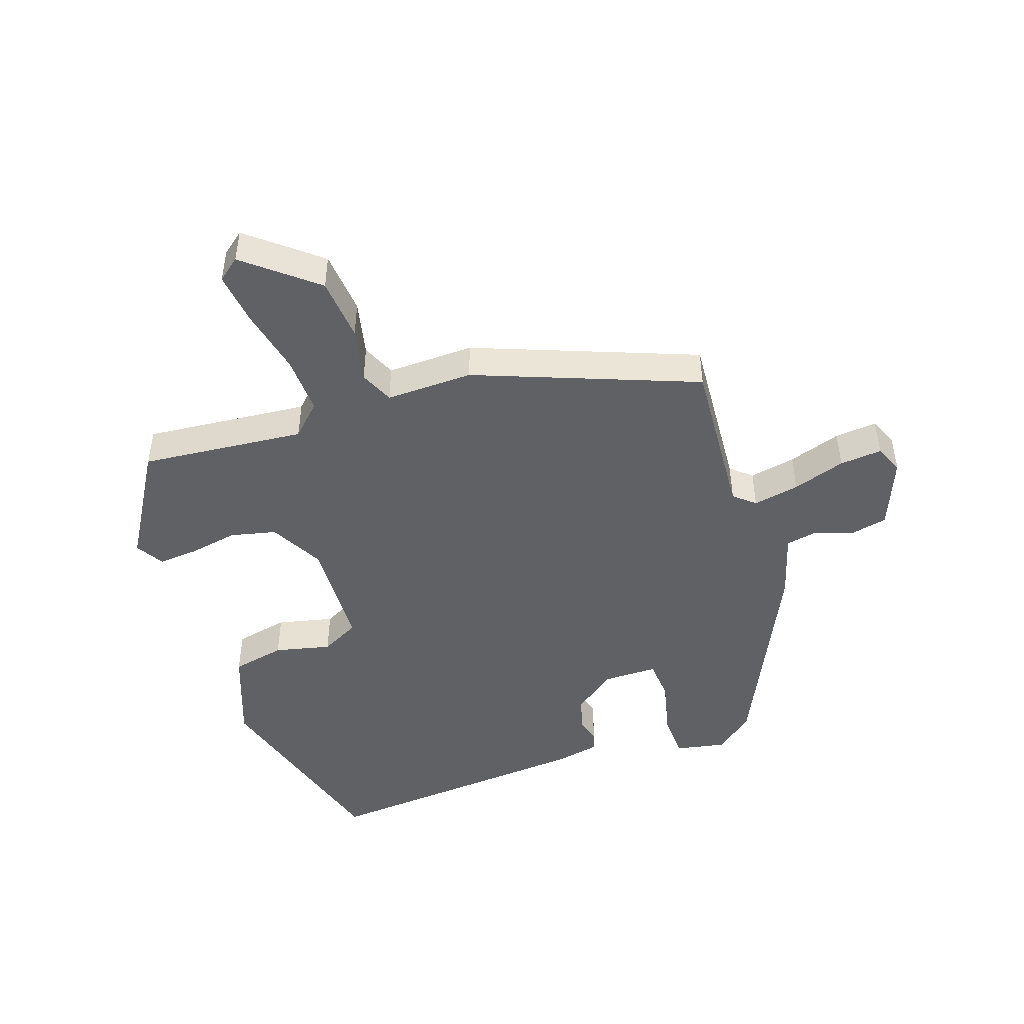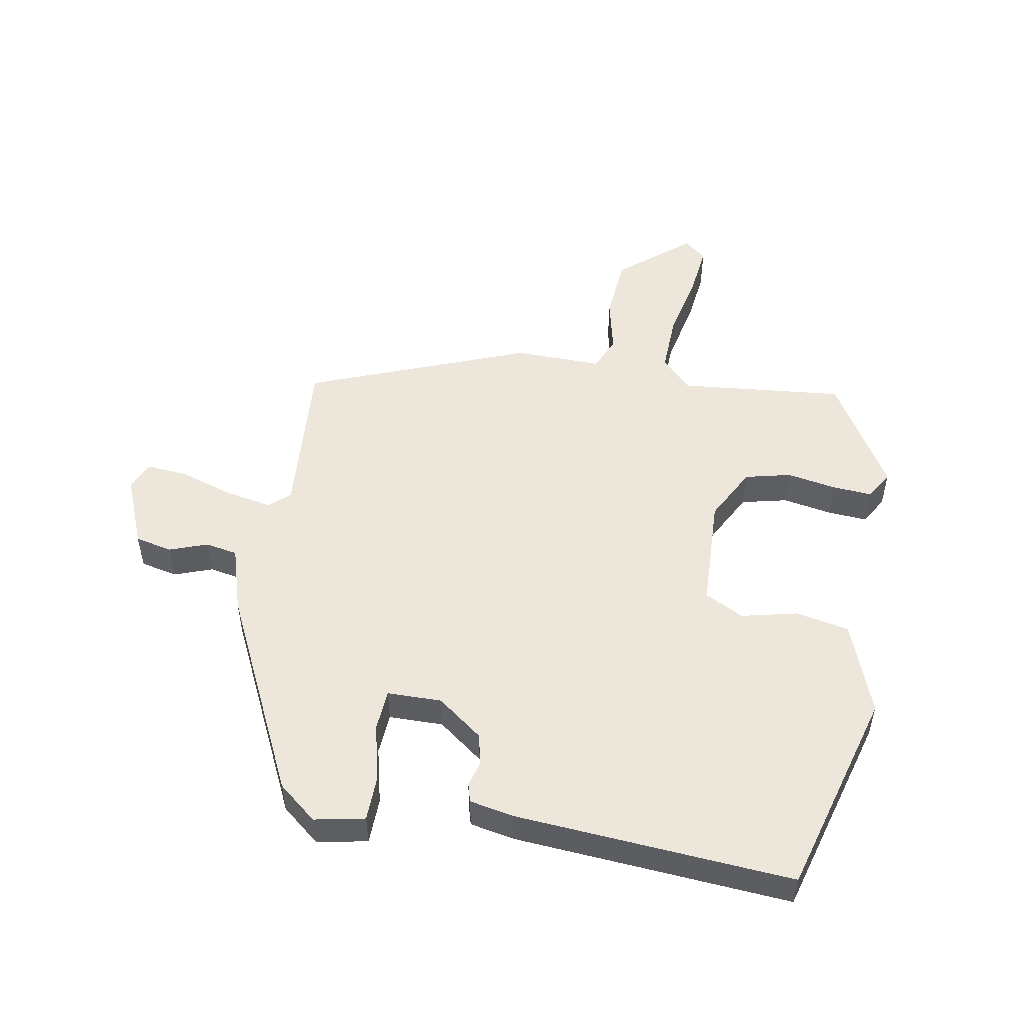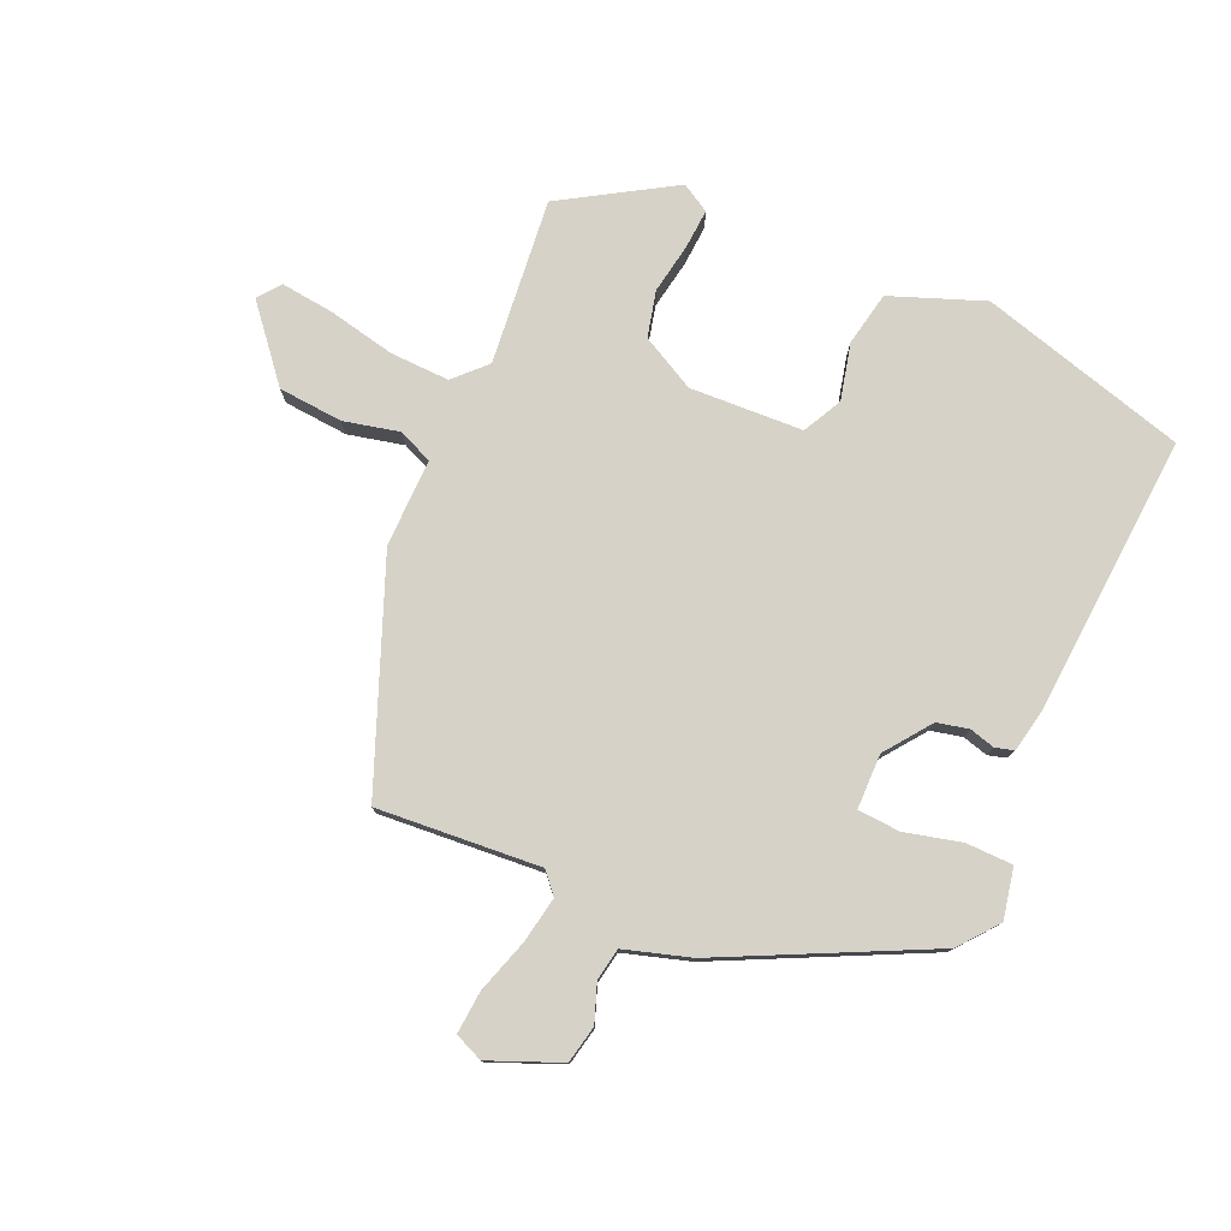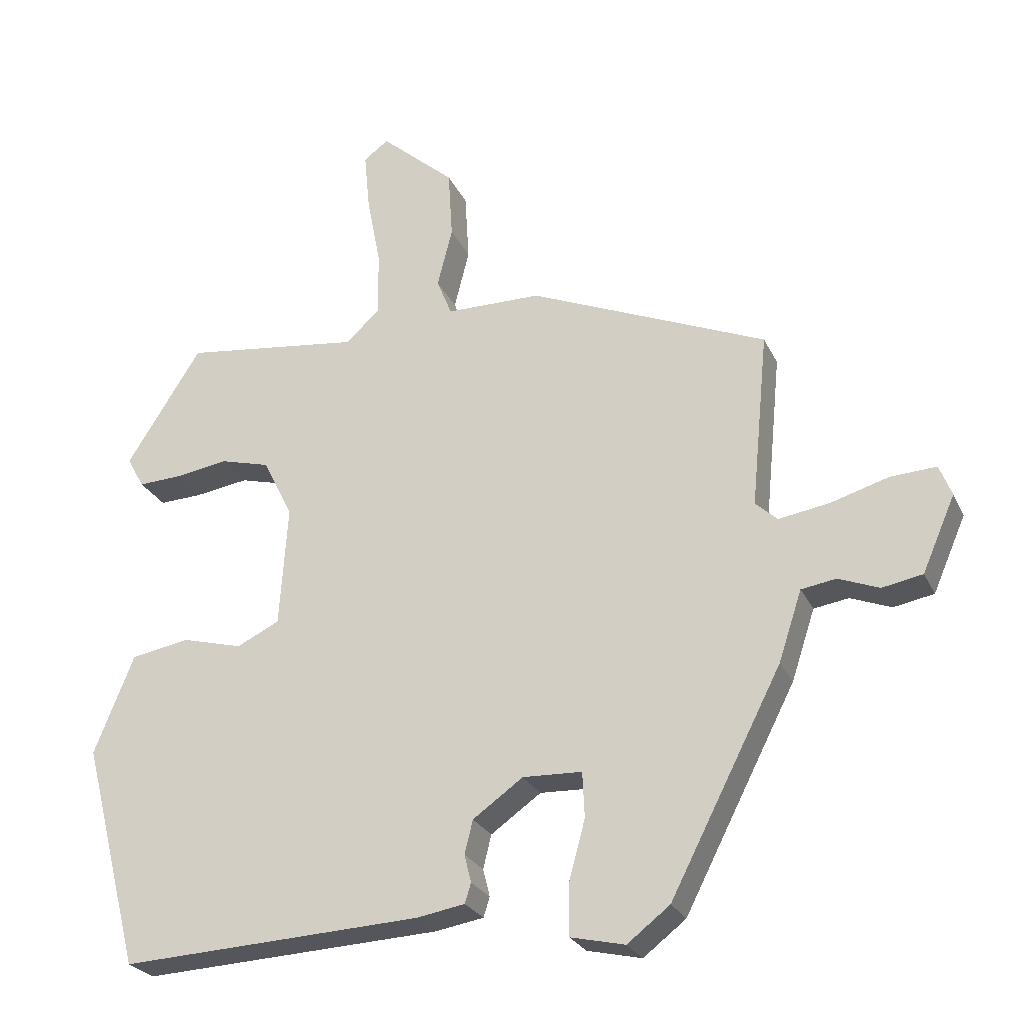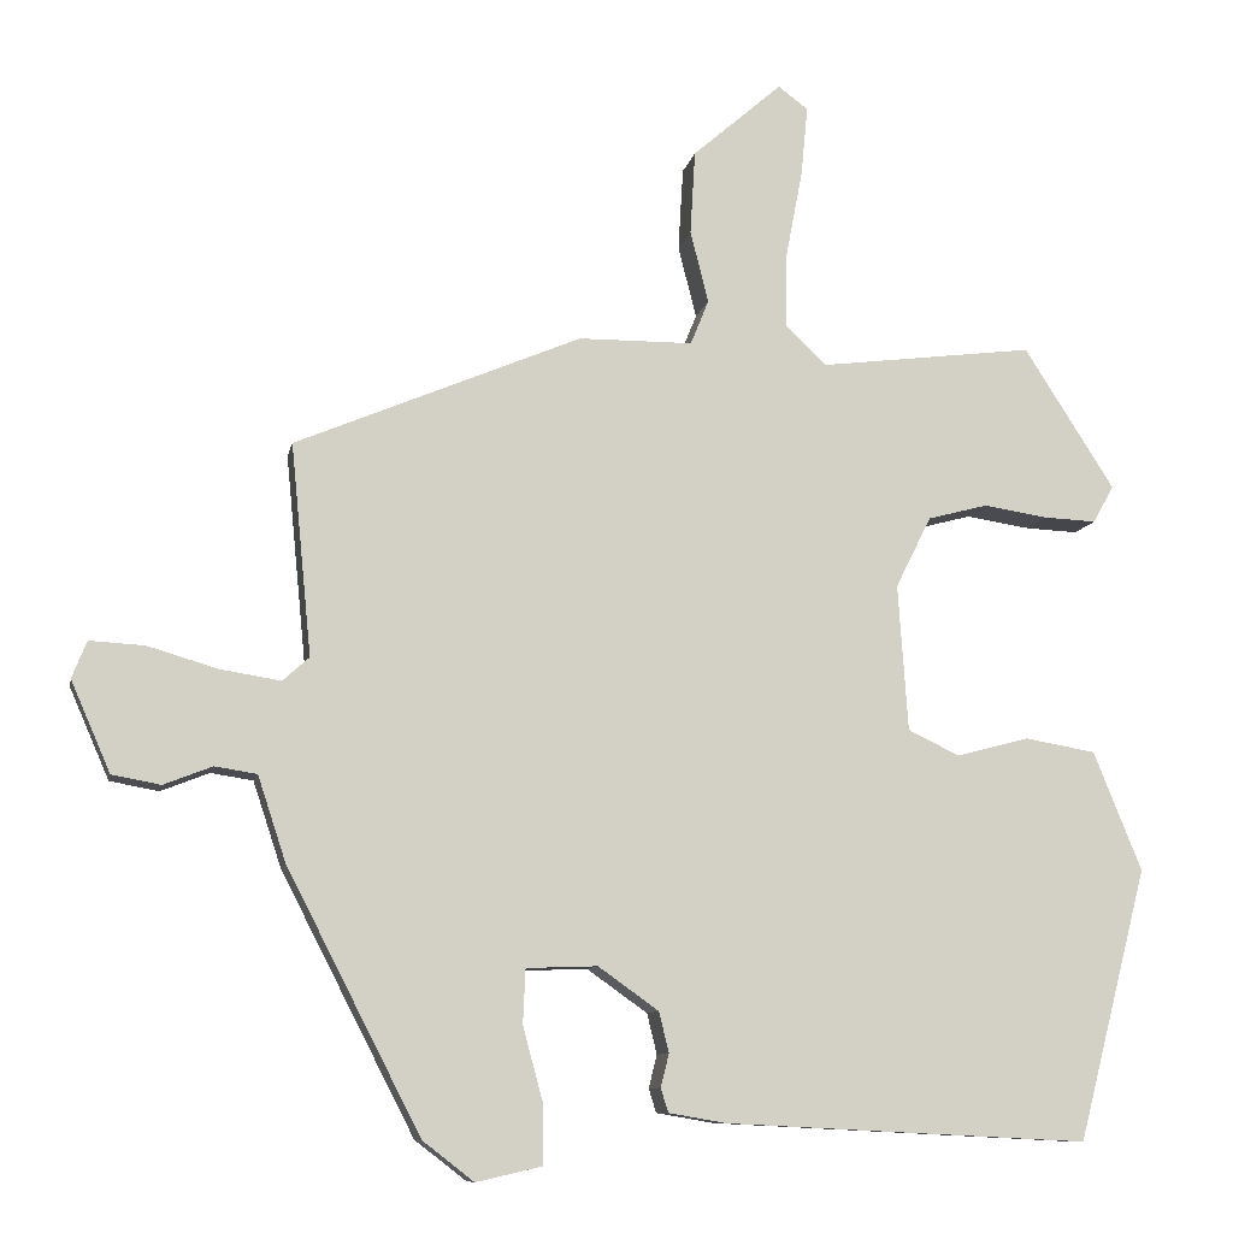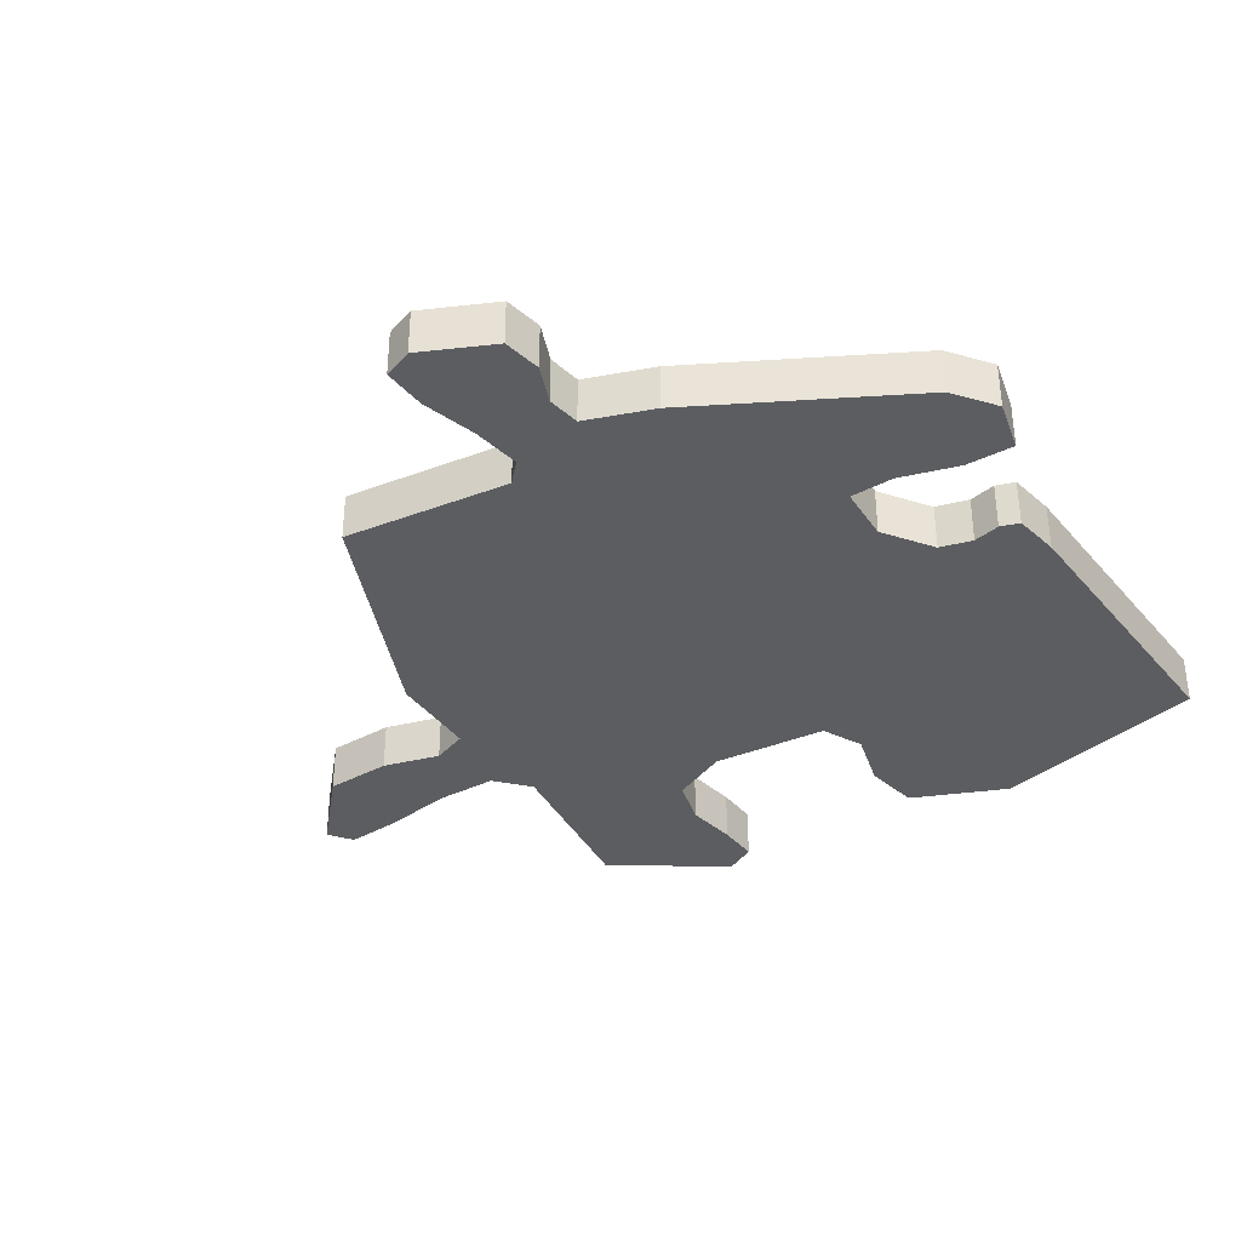
<metadata>
{"format":"obj","ext":"obj","renderer":"f3d","projection":"perspective","resolution":1024,"background":"white","views":[{"elev":-47.1,"azim":20.5,"up":"+Y"},{"elev":51.8,"azim":-168.5,"up":"+Y"},{"elev":78.0,"azim":115.0,"up":"+Y"},{"elev":-25.6,"azim":20.7,"up":"+Z"},{"elev":-9.5,"azim":169.0,"up":"+Z"},{"elev":-36.1,"azim":122.0,"up":"+Y"}]}
</metadata>
<code>
v 0.348 0.07 -0.489
v 0.286 0.07 -0.537
v 0.207 0.07 -0.519
v 0.207 0.07 -0.446
v 0.231 0.07 -0.357
v 0.228 0.07 -0.291
v 0.142 0.07 -0.288
v 0.069 0.07 -0.34
v 0.057 0.07 -0.389
v 0.067 0.07 -0.429
v 0.058 0.07 -0.458
v -0.012 0.07 -0.47
v -0.451 0.07 -0.492
v -0.535 0.07 -0.165
v -0.477 0.07 -0.021
v -0.392 0.07 -0.006
v -0.304 0.07 -0.029
v -0.242 0.07 0.001
v -0.23 0.07 0.178
v -0.273 0.07 0.264
v -0.345 0.07 0.283
v -0.423 0.07 0.271
v -0.486 0.07 0.268
v -0.511 0.07 0.313
v -0.402 0.07 0.484
v -0.143 0.07 0.452
v -0.094 0.07 0.498
v -0.095 0.07 0.591
v -0.115 0.07 0.696
v -0.123 0.07 0.78
v -0.087 0.07 0.807
v 0.021 0.07 0.713
v 0.027 0.07 0.612
v 0.005 0.07 0.525
v 0.027 0.07 0.471
v 0.165 0.07 0.47
v 0.511 0.07 0.325
v 0.486 0.07 0.069
v 0.518 0.07 0.04
v 0.592 0.07 0.052
v 0.676 0.07 0.077
v 0.743 0.07 0.081
v 0.761 0.07 0.036
v 0.713 0.07 -0.074
v 0.654 0.07 -0.085
v 0.595 0.07 -0.062
v 0.544 0.07 -0.07
v 0.51 0.07 -0.173
v 0.348 0 -0.489
v 0.286 0 -0.537
v 0.207 0 -0.519
v 0.207 0 -0.446
v 0.231 0 -0.357
v 0.228 0 -0.291
v 0.142 0 -0.288
v 0.069 0 -0.34
v 0.057 0 -0.389
v 0.067 0 -0.429
v 0.058 0 -0.458
v -0.012 0 -0.47
v -0.451 0 -0.492
v -0.535 0 -0.165
v -0.477 0 -0.021
v -0.392 0 -0.006
v -0.304 0 -0.029
v -0.242 0 0.001
v -0.23 0 0.178
v -0.273 0 0.264
v -0.345 0 0.283
v -0.423 0 0.271
v -0.486 0 0.268
v -0.511 0 0.313
v -0.402 0 0.484
v -0.143 0 0.452
v -0.094 0 0.498
v -0.095 0 0.591
v -0.115 0 0.696
v -0.123 0 0.78
v -0.087 0 0.807
v 0.021 0 0.713
v 0.027 0 0.612
v 0.005 0 0.525
v 0.027 0 0.471
v 0.165 0 0.47
v 0.511 0 0.325
v 0.486 0 0.069
v 0.518 0 0.04
v 0.592 0 0.052
v 0.676 0 0.077
v 0.743 0 0.081
v 0.761 0 0.036
v 0.713 0 -0.074
v 0.654 0 -0.085
v 0.595 0 -0.062
v 0.544 0 -0.07
v 0.51 0 -0.173
f 3 4 5
f 2 3 5
f 1 2 5
f 48 1 5
f 47 48 5
f 44 45 46
f 43 44 46
f 42 43 46
f 41 42 46
f 40 41 46
f 39 40 46 47
f 47 5 6
f 39 47 6
f 38 39 6
f 38 6 7
f 37 38 7
f 36 37 7
f 35 36 7
f 32 33 34
f 31 32 34
f 30 31 34
f 29 30 34
f 28 29 34
f 35 7 8
f 34 35 8
f 28 34 8
f 27 28 8
f 24 25 26
f 23 24 26
f 22 23 26
f 21 22 26
f 20 21 26
f 27 8 9
f 26 27 9
f 20 26 9
f 19 20 9
f 15 16 17
f 14 15 17
f 13 14 17
f 12 13 17
f 11 12 17
f 10 11 17
f 9 10 17
f 9 17 18
f 9 18 19
f 53 52 51
f 53 51 50
f 53 50 49
f 53 49 96
f 53 96 95
f 94 93 92
f 94 92 91
f 94 91 90
f 94 90 89
f 94 89 88
f 95 94 88 87
f 54 53 95
f 54 95 87
f 54 87 86
f 55 54 86
f 55 86 85
f 55 85 84
f 55 84 83
f 82 81 80
f 82 80 79
f 82 79 78
f 82 78 77
f 82 77 76
f 56 55 83
f 56 83 82
f 56 82 76
f 56 76 75
f 74 73 72
f 74 72 71
f 74 71 70
f 74 70 69
f 74 69 68
f 57 56 75
f 57 75 74
f 57 74 68
f 57 68 67
f 65 64 63
f 65 63 62
f 65 62 61
f 65 61 60
f 65 60 59
f 65 59 58
f 65 58 57
f 66 65 57
f 67 66 57
f 1 49 50 2
f 2 50 51 3
f 3 51 52 4
f 4 52 53 5
f 5 53 54 6
f 6 54 55 7
f 7 55 56 8
f 8 56 57 9
f 9 57 58 10
f 10 58 59 11
f 11 59 60 12
f 12 60 61 13
f 13 61 62 14
f 14 62 63 15
f 15 63 64 16
f 16 64 65 17
f 17 65 66 18
f 18 66 67 19
f 19 67 68 20
f 20 68 69 21
f 21 69 70 22
f 22 70 71 23
f 23 71 72 24
f 24 72 73 25
f 25 73 74 26
f 26 74 75 27
f 27 75 76 28
f 28 76 77 29
f 29 77 78 30
f 30 78 79 31
f 31 79 80 32
f 32 80 81 33
f 33 81 82 34
f 34 82 83 35
f 35 83 84 36
f 36 84 85 37
f 37 85 86 38
f 38 86 87 39
f 39 87 88 40
f 40 88 89 41
f 41 89 90 42
f 42 90 91 43
f 43 91 92 44
f 44 92 93 45
f 45 93 94 46
f 46 94 95 47
f 47 95 96 48
f 48 96 49 1

</code>
